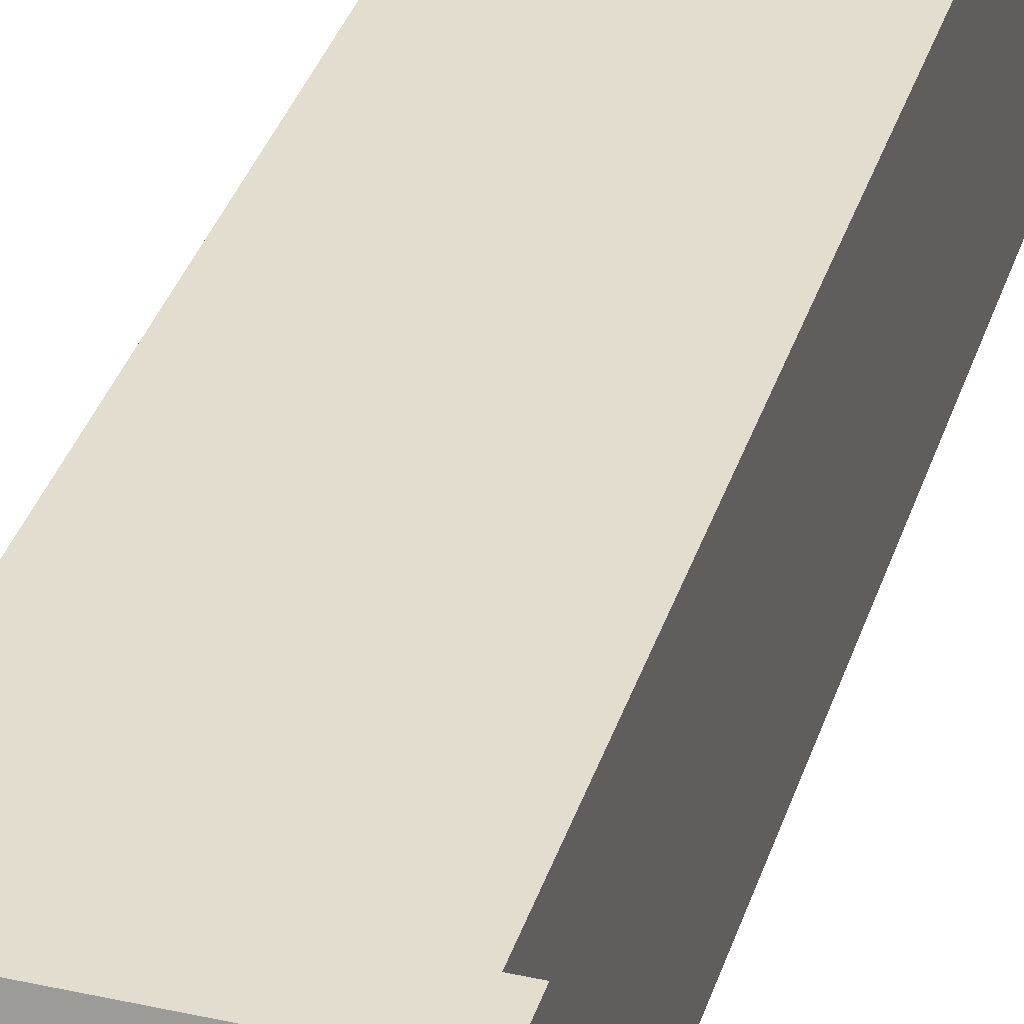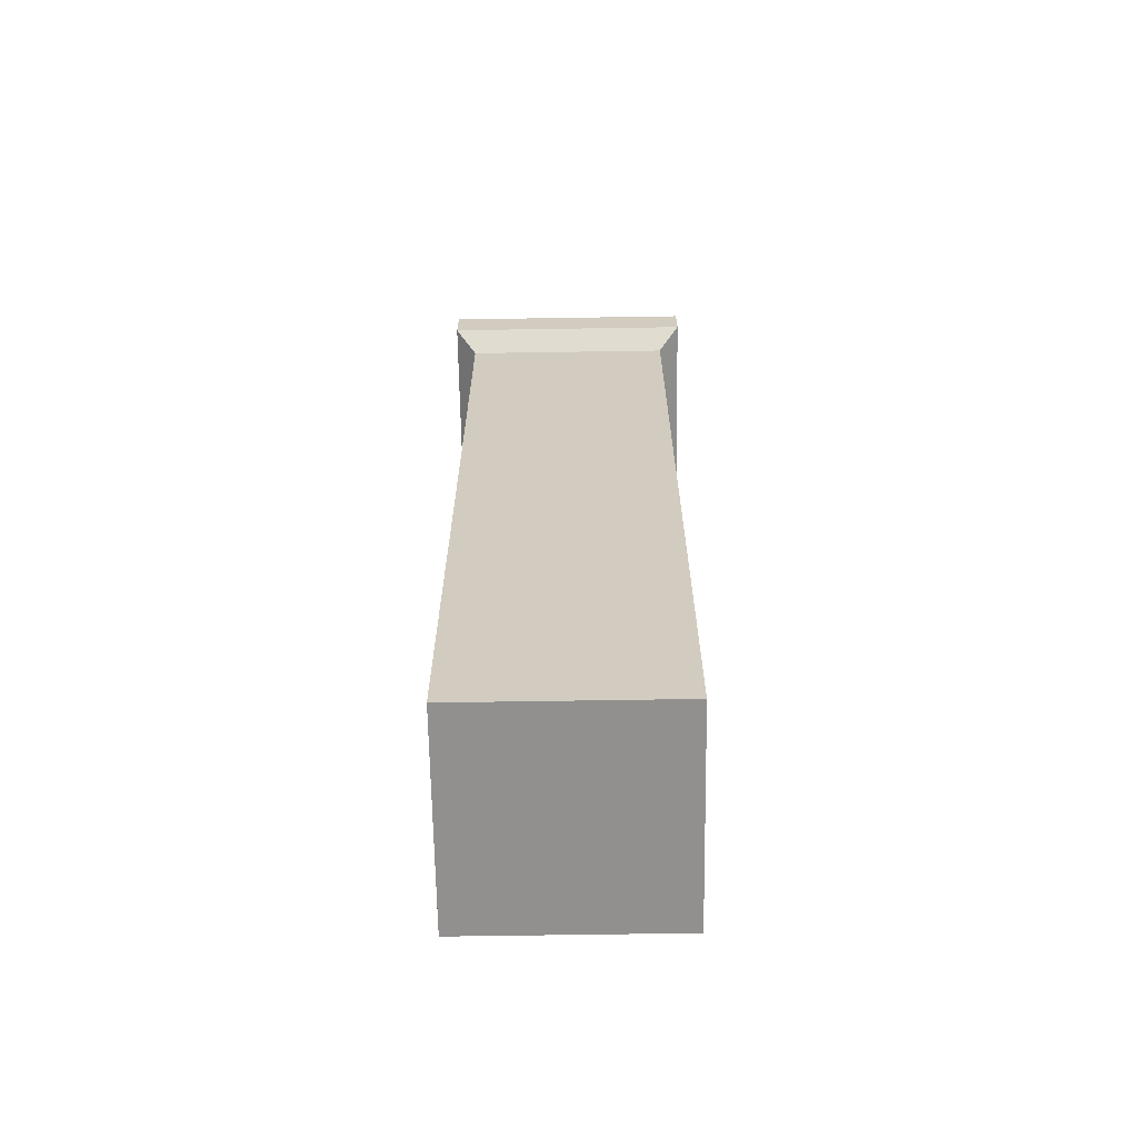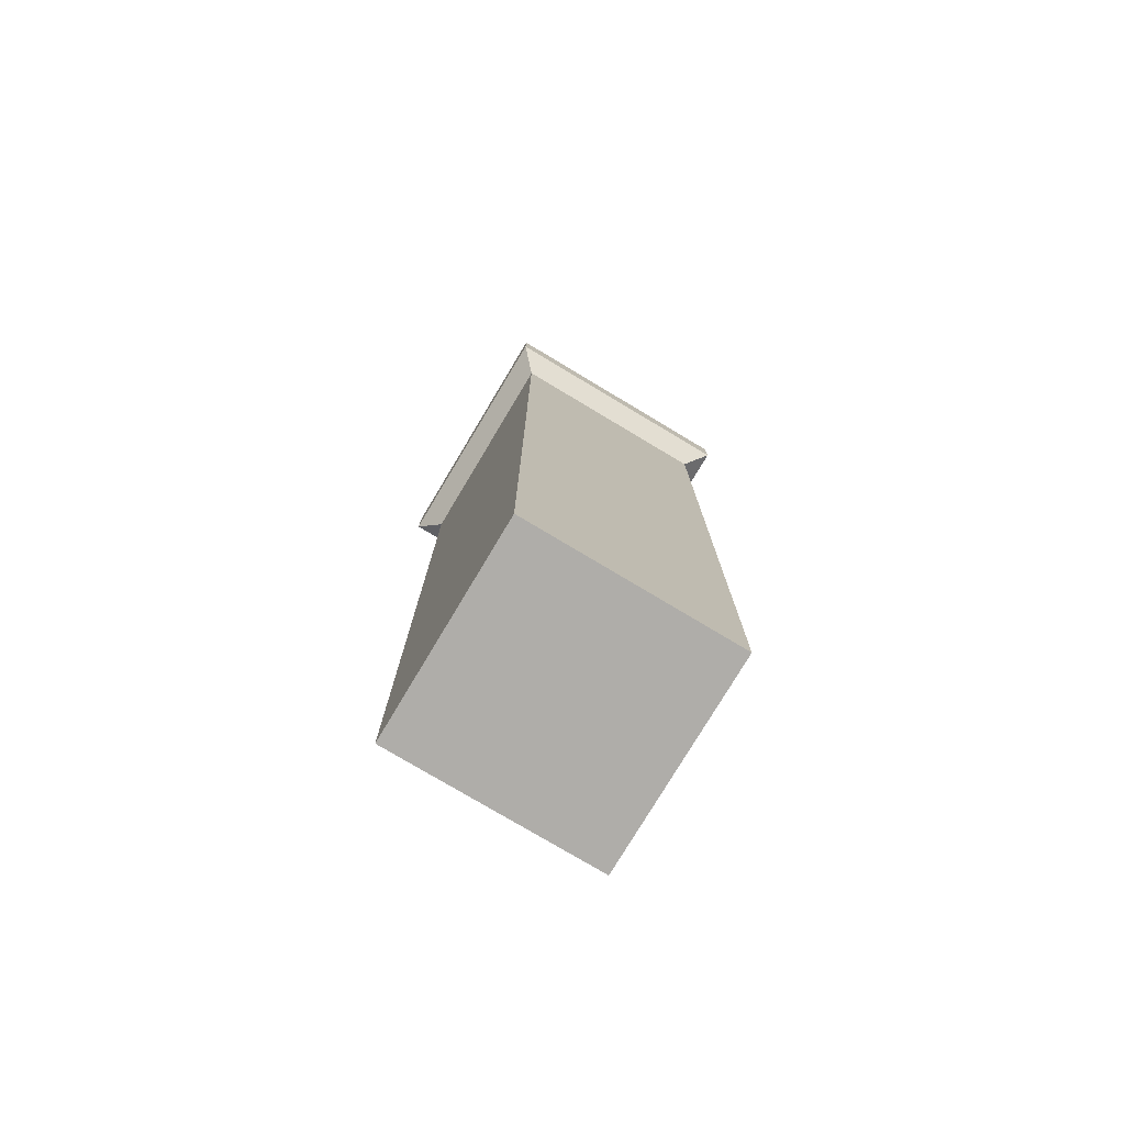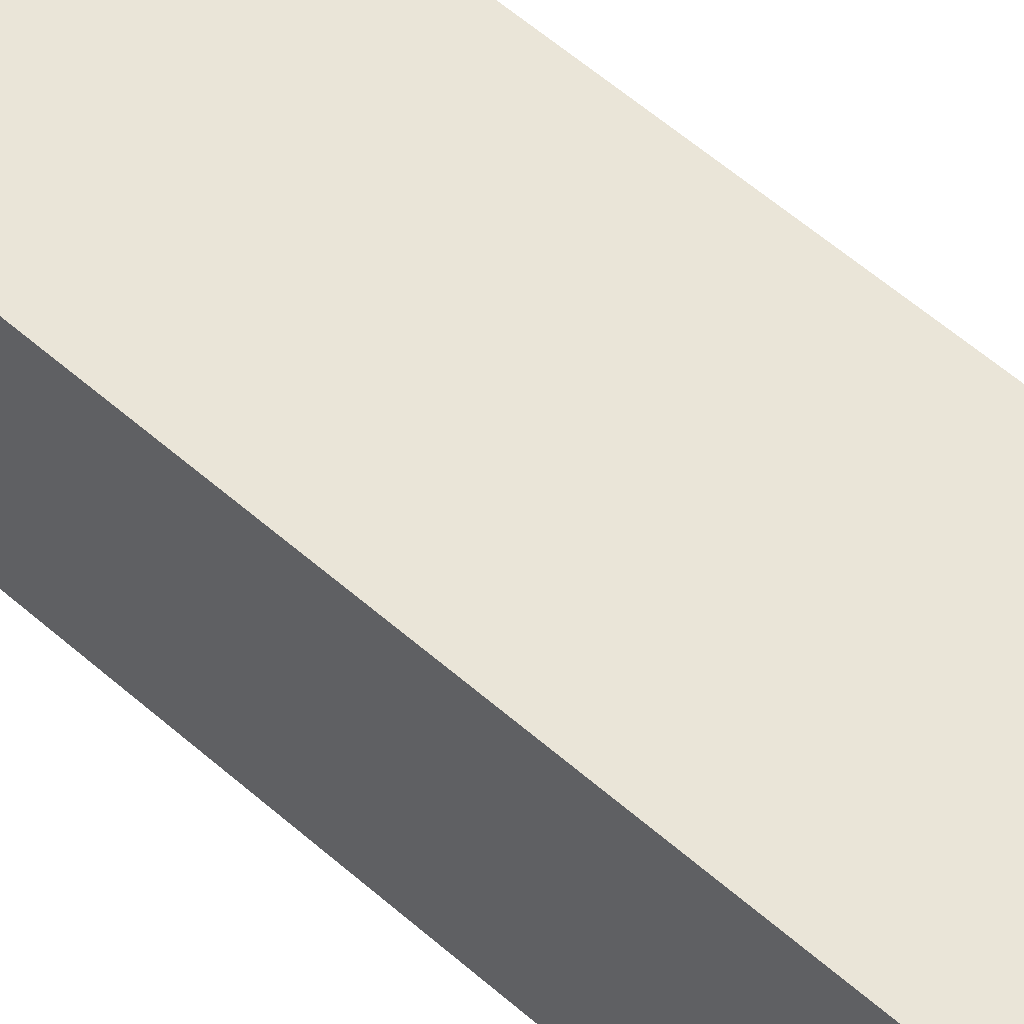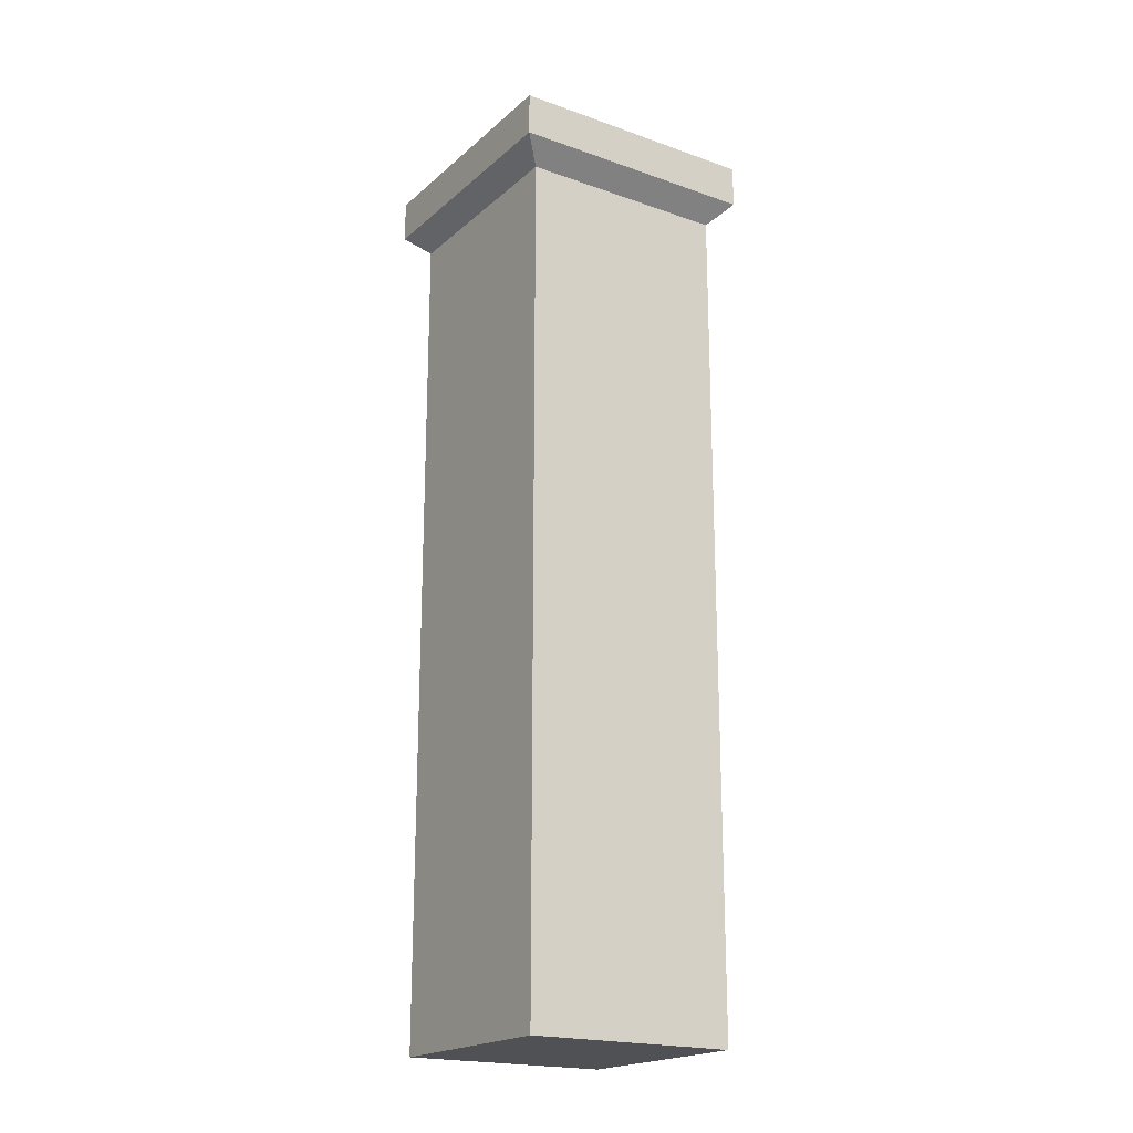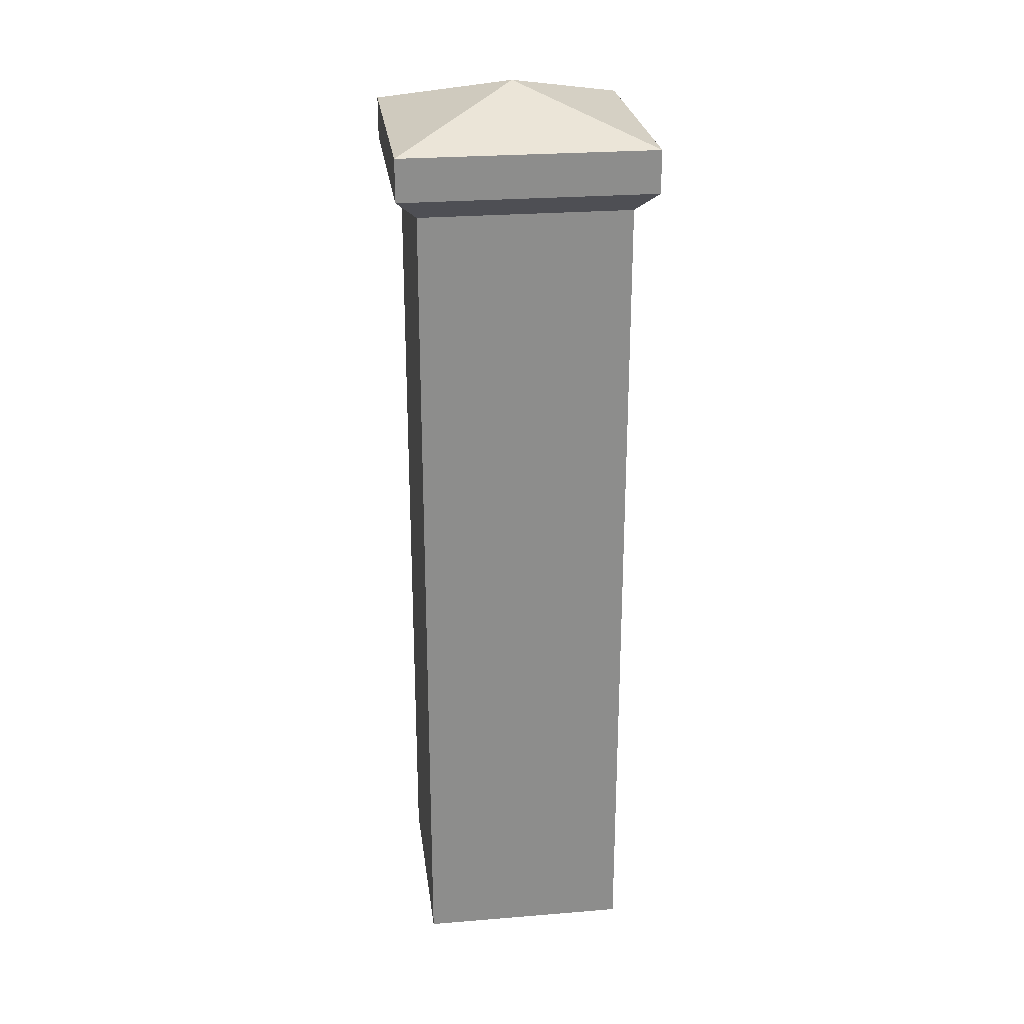
<metadata>
{"format":"obj","ext":"obj","renderer":"f3d","projection":"perspective","resolution":1024,"background":"white","views":[{"elev":35.0,"azim":-163.5,"up":"+Z"},{"elev":-65.7,"azim":90.9,"up":"+Y"},{"elev":-77.3,"azim":149.1,"up":"+Y"},{"elev":59.0,"azim":131.9,"up":"+Z"},{"elev":-19.9,"azim":56.8,"up":"+Y"},{"elev":25.9,"azim":172.6,"up":"+Y"}]}
</metadata>
<code>
o ColumnPointy
g Cube
v 0 0 0
v -0.5 0 0
v 0 2 0
v -0.5 2 0
v -0.5 0 0
v -0.5 0 -0.5
v -0.5 2 0
v -0.5 2 -0.5
v -0.5 0 -0.5
v 0 0 -0.5
v -0.5 2 -0.5
v 0 2 -0.5
v 0 0 -0.5
v 0 0 0
v 0 2 -0.5
v 0 2 0
v 0 0 -0.5
v -0.5 0 -0.5
v 0 0 0
v -0.5 0 0
v 0 2 0
v -0.5 2 0
v 0.04999 2.05 0.04999
v -0.55 2.05 0.04999
v 0 2 -0.5
v 0 2 0
v 0.04999 2.05 -0.55
v 0.04999 2.05 0.04999
v -0.5 2 0
v -0.5 2 -0.5
v -0.55 2.05 0.04999
v -0.55 2.05 -0.55
v -0.5 2 -0.5
v 0 2 -0.5
v -0.55 2.05 -0.55
v 0.04999 2.05 -0.55
v 0.04999 2.05 0.04999
v -0.55 2.05 0.04999
v 0.04999 2.15 0.04999
v -0.55 2.15 0.04999
v 0.04999 2.05 -0.55
v 0.04999 2.05 0.04999
v 0.04999 2.15 -0.55
v 0.04999 2.15 0.04999
v -0.55 2.05 0.04999
v -0.55 2.05 -0.55
v -0.55 2.15 0.04999
v -0.55 2.15 -0.55
v -0.55 2.05 -0.55
v 0.04999 2.05 -0.55
v -0.55 2.15 -0.55
v 0.04999 2.15 -0.55
v -0.55 2.15 -0.55
v -0.55 2.15 0.04999
v -0.25 2.25 -0.25
v -0.55 2.15 0.04999
v 0.04999 2.15 0.04999
v -0.25 2.25 -0.25
v 0.04999 2.15 0.04999
v 0.04999 2.15 -0.55
v -0.25 2.25 -0.25
v 0.04999 2.15 -0.55
v -0.55 2.15 -0.55
v -0.25 2.25 -0.25
g Cube_0
f 3 4 2 1
f 7 8 6 5
f 11 12 10 9
f 15 16 14 13
f 19 20 18 17
f 23 24 22 21
f 27 28 26 25
f 31 32 30 29
f 35 36 34 33
f 39 40 38 37
f 43 44 42 41
f 47 48 46 45
f 51 52 50 49
g Cube_1
f 53 54 55
f 56 57 58
f 59 60 61
f 62 63 64

</code>
